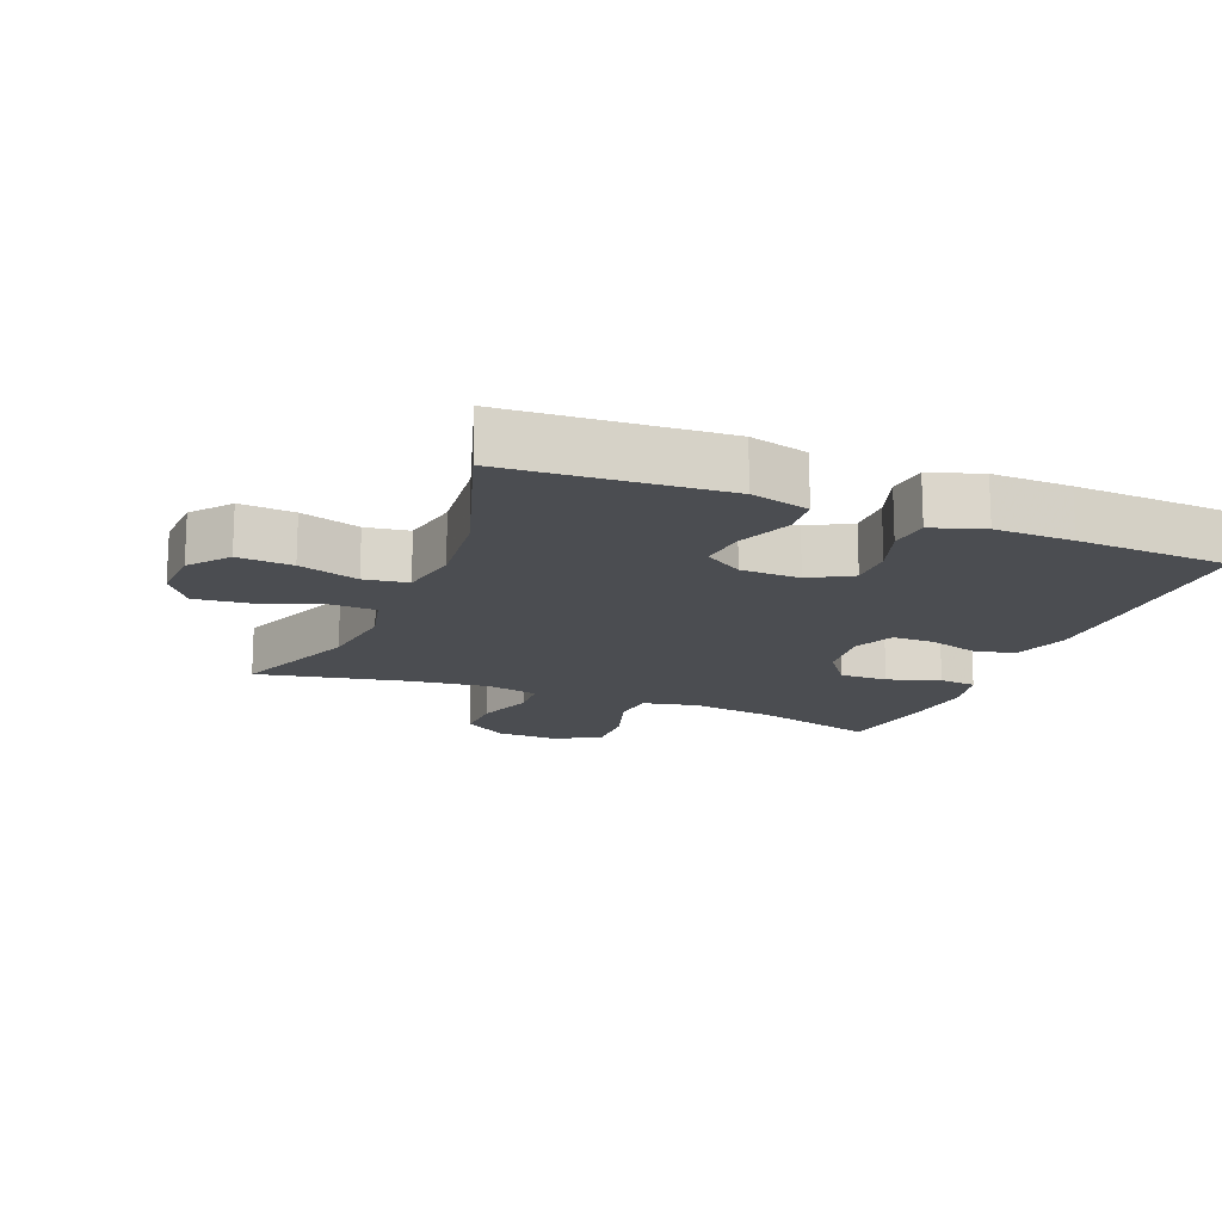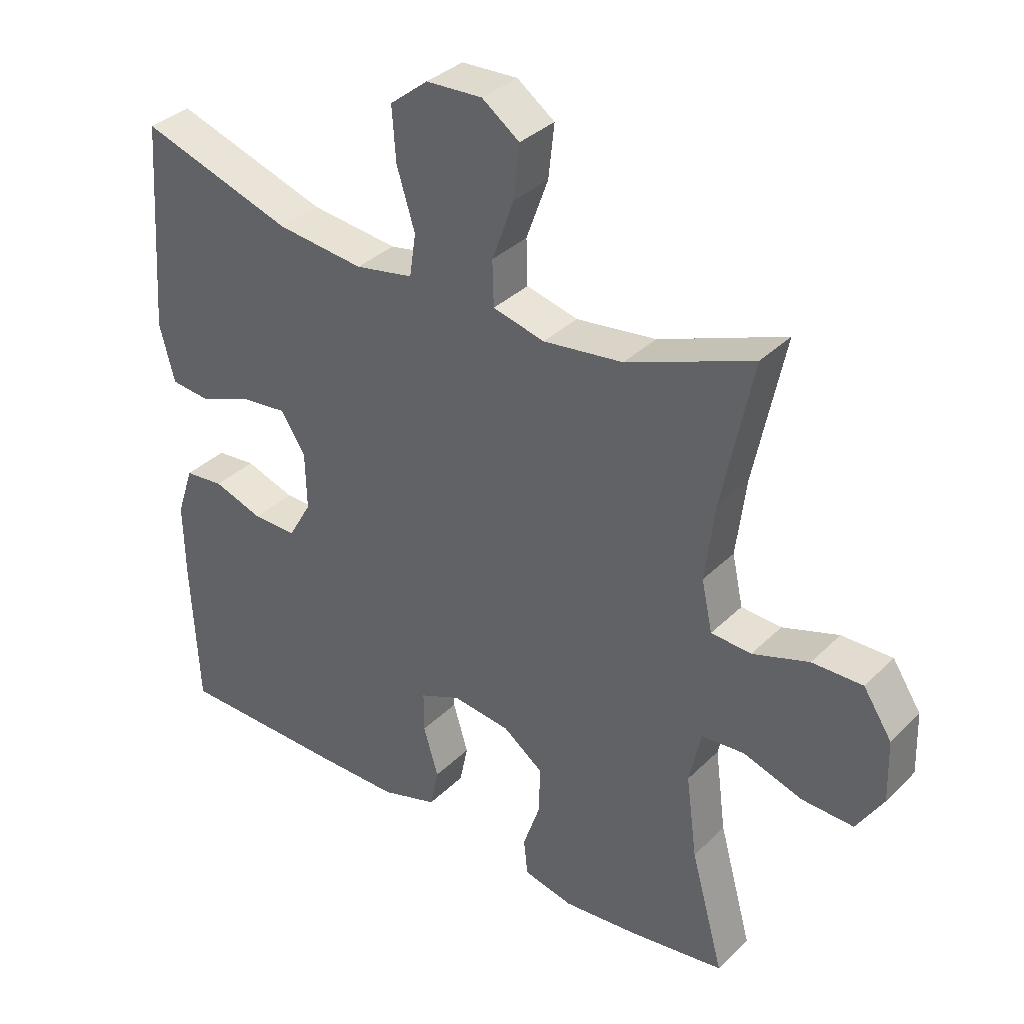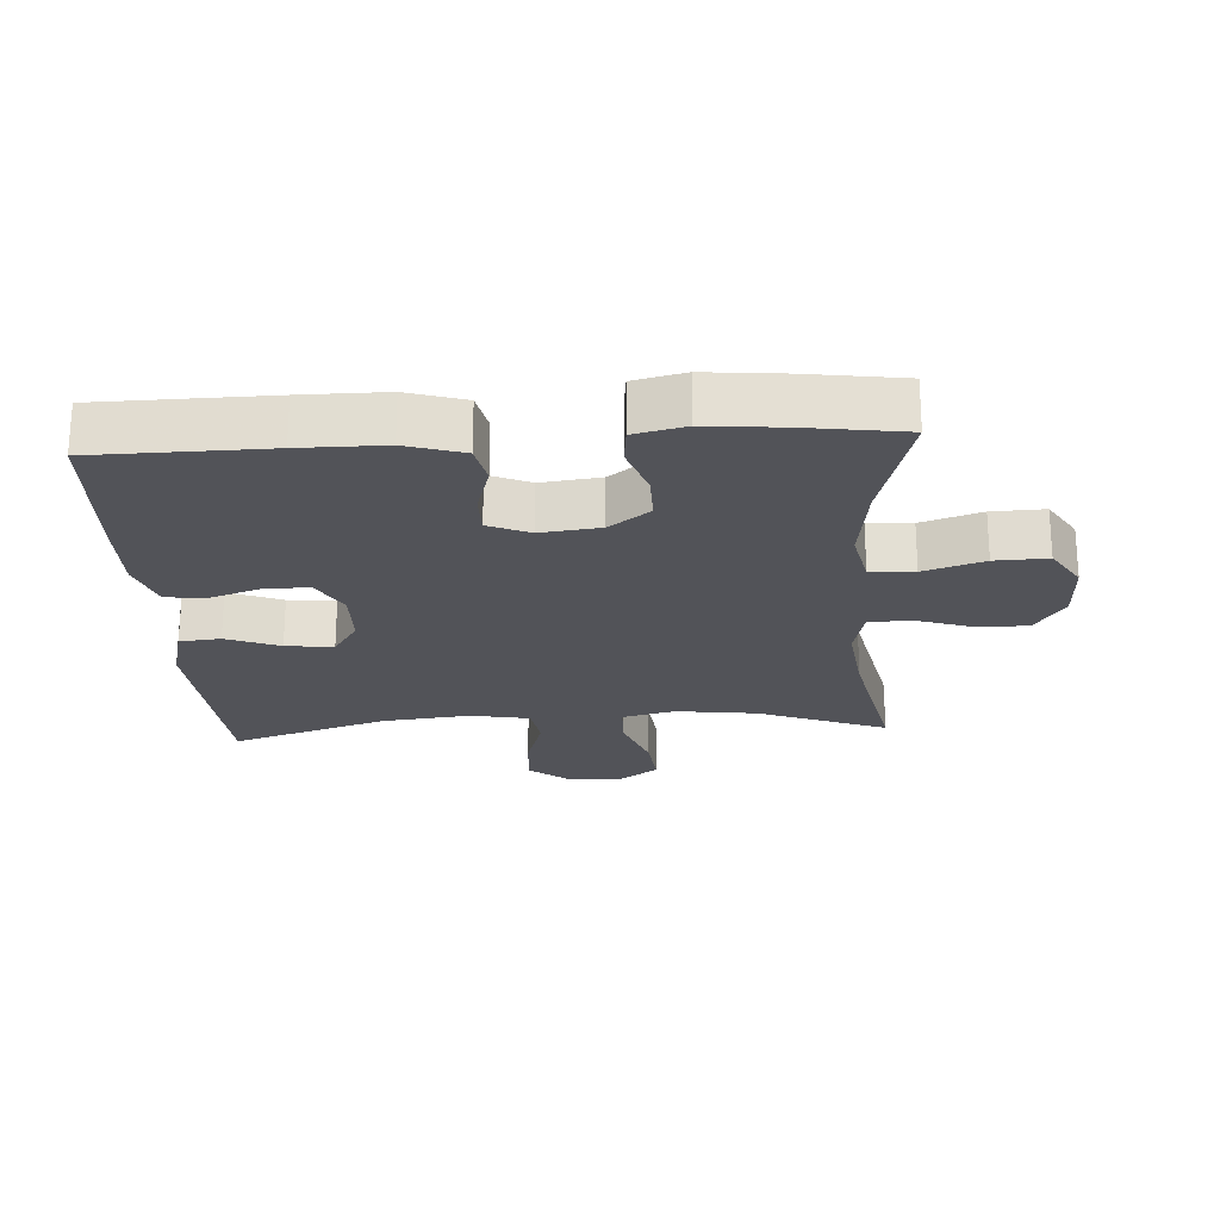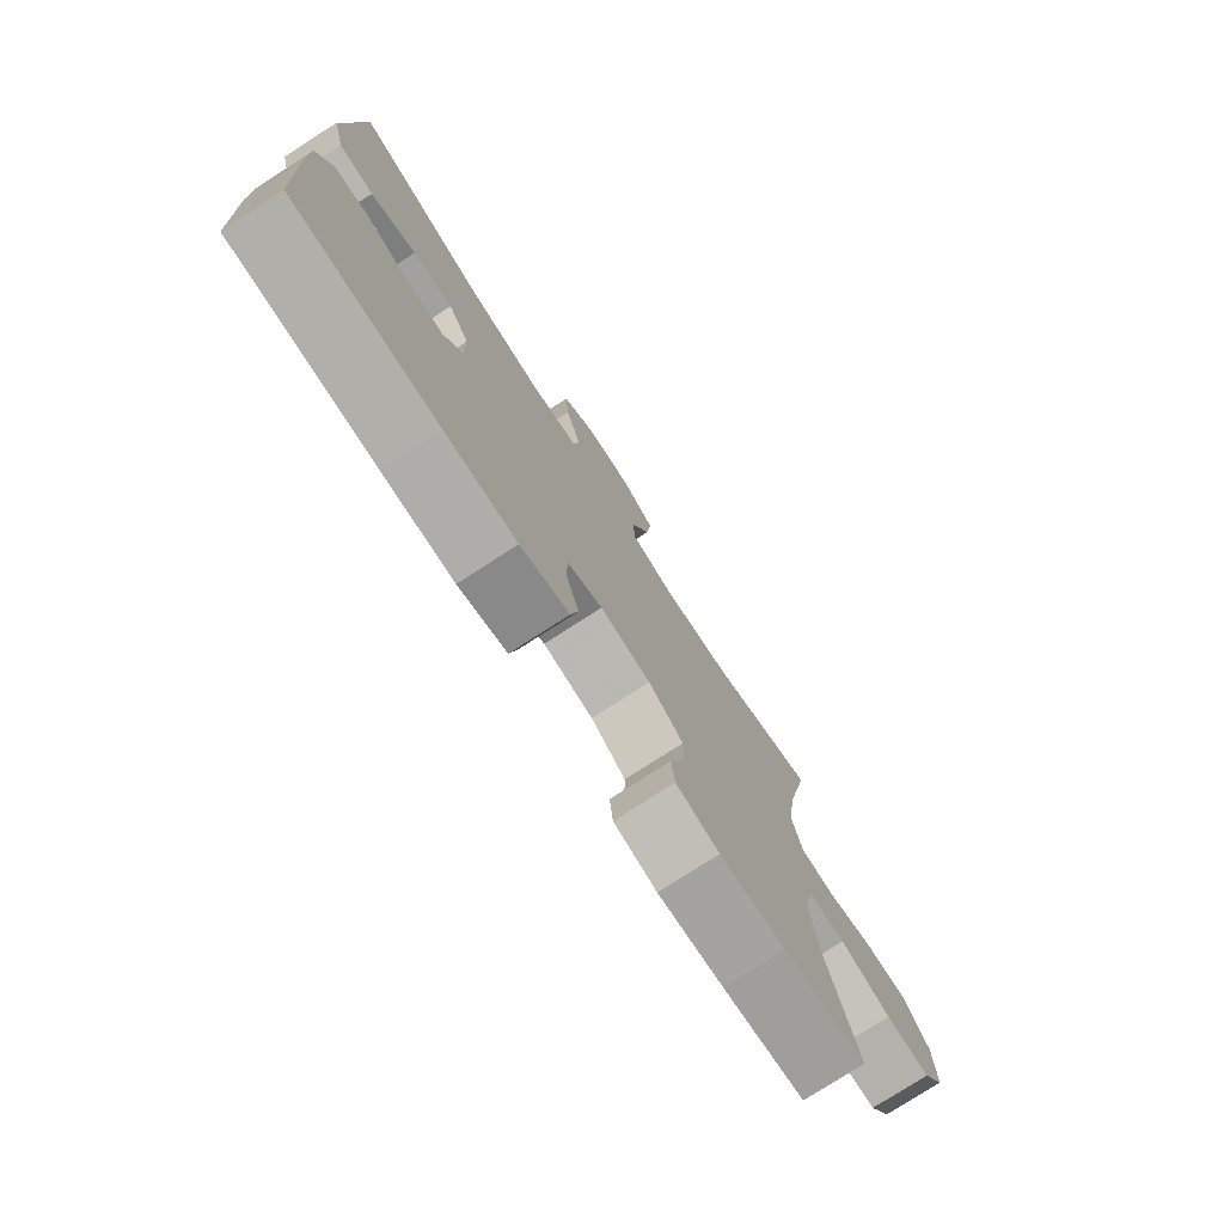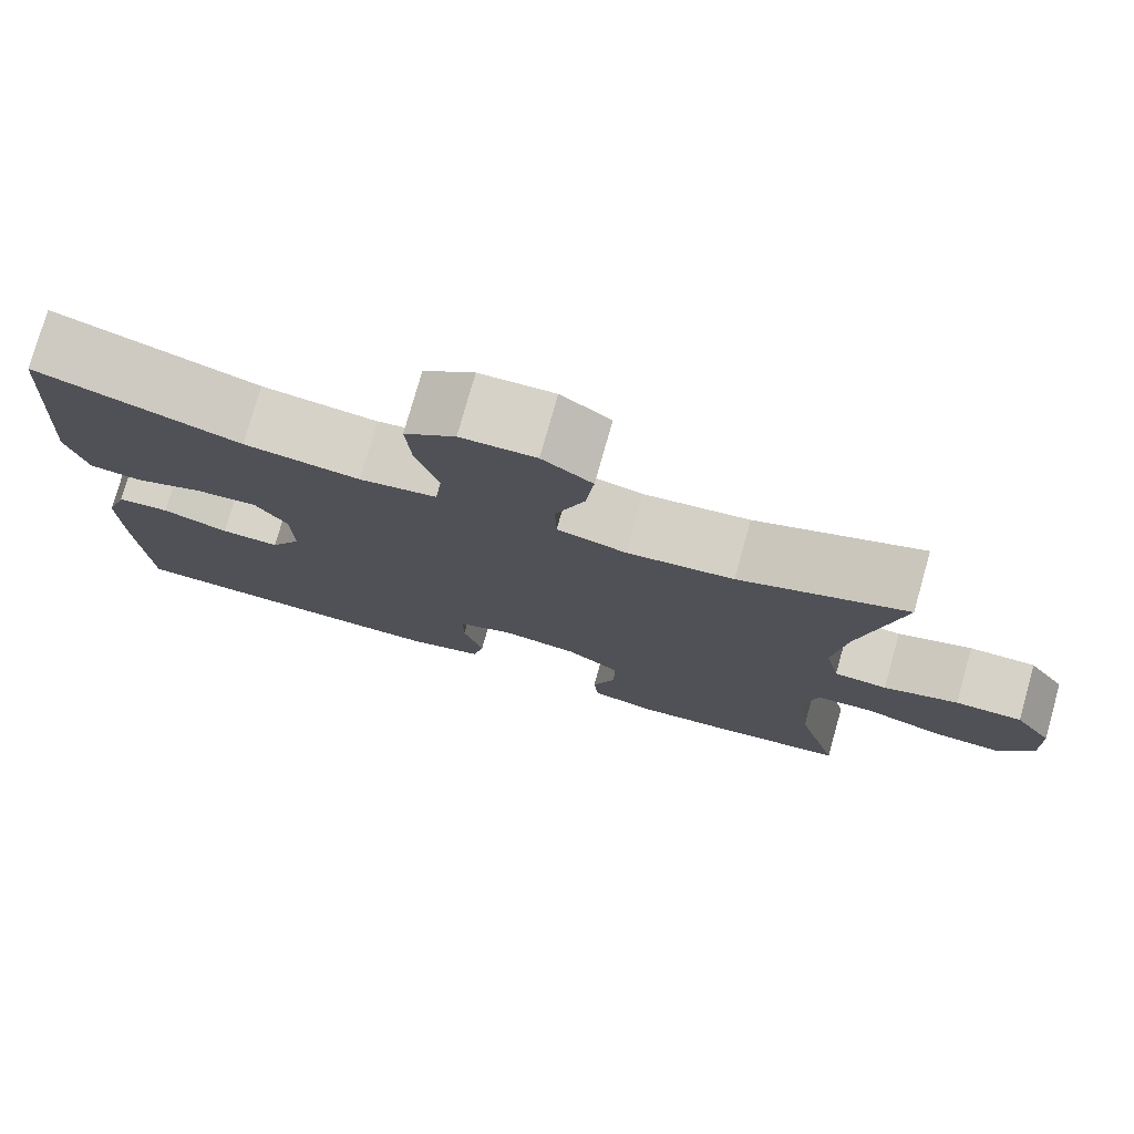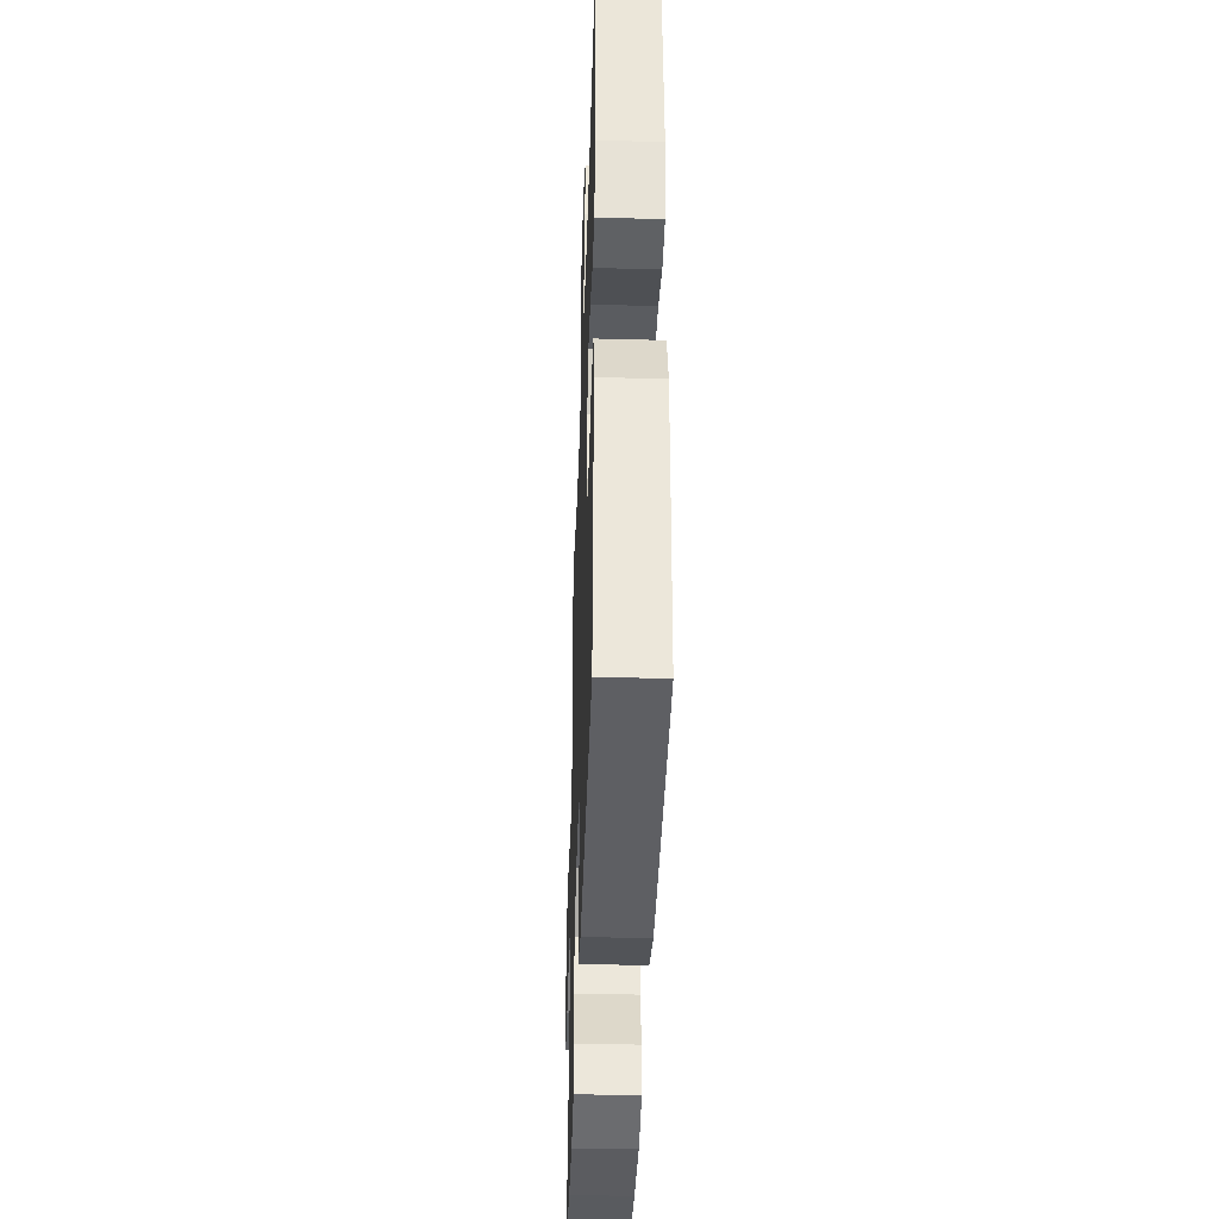
<metadata>
{"format":"obj","ext":"obj","renderer":"f3d","projection":"perspective","resolution":1024,"background":"white","views":[{"elev":-15.9,"azim":68.0,"up":"+Y"},{"elev":35.0,"azim":-141.9,"up":"+Z"},{"elev":-22.7,"azim":-176.5,"up":"+Y"},{"elev":-77.3,"azim":122.8,"up":"+Z"},{"elev":77.3,"azim":-164.2,"up":"+Z"},{"elev":-40.5,"azim":88.1,"up":"+Z"}]}
</metadata>
<code>
v 0.5 0.07 -0.5
v 0.239 0.07 -0.504
v 0.111 0.07 -0.504
v 0.024 0.07 -0.477
v 0.011 0.07 -0.415
v 0.034 0.07 -0.338
v 0.034 0.07 -0.275
v -0.029 0.07 -0.248
v -0.119 0.07 -0.259
v -0.181 0.07 -0.305
v -0.18 0.07 -0.378
v -0.153 0.07 -0.457
v -0.159 0.07 -0.514
v -0.236 0.07 -0.532
v -0.353 0.07 -0.521
v -0.5 0.07 -0.5
v -0.449 0.07 -0.314
v -0.432 0.07 -0.185
v -0.45 0.07 -0.101
v -0.517 0.07 -0.096
v -0.608 0.07 -0.126
v -0.688 0.07 -0.129
v -0.729 0.07 -0.063
v -0.726 0.07 0.033
v -0.682 0.07 0.1
v -0.604 0.07 0.099
v -0.517 0.07 0.07
v -0.455 0.07 0.074
v -0.438 0.07 0.152
v -0.453 0.07 0.272
v -0.5 0.07 0.5
v -0.305 0.07 0.424
v -0.181 0.07 0.408
v -0.101 0.07 0.428
v -0.099 0.07 0.498
v -0.133 0.07 0.592
v -0.142 0.07 0.674
v -0.084 0.07 0.716
v 0.003 0.07 0.712
v 0.062 0.07 0.665
v 0.056 0.07 0.582
v 0.028 0.07 0.491
v 0.038 0.07 0.425
v 0.128 0.07 0.408
v 0.263 0.07 0.423
v 0.5 0.07 0.5
v 0.523 0.07 0.174
v 0.5 0.07 0.085
v 0.438 0.07 0.079
v 0.357 0.07 0.111
v 0.285 0.07 0.119
v 0.247 0.07 0.06
v 0.245 0.07 -0.03
v 0.281 0.07 -0.093
v 0.349 0.07 -0.092
v 0.426 0.07 -0.066
v 0.487 0.07 -0.072
v 0.513 0.07 -0.15
v 0.511 0.07 -0.269
v 0.5 0 -0.5
v 0.239 0 -0.504
v 0.111 0 -0.504
v 0.024 0 -0.477
v 0.011 0 -0.415
v 0.034 0 -0.338
v 0.034 0 -0.275
v -0.029 0 -0.248
v -0.119 0 -0.259
v -0.181 0 -0.305
v -0.18 0 -0.378
v -0.153 0 -0.457
v -0.159 0 -0.514
v -0.236 0 -0.532
v -0.353 0 -0.521
v -0.5 0 -0.5
v -0.449 0 -0.314
v -0.432 0 -0.185
v -0.45 0 -0.101
v -0.517 0 -0.096
v -0.608 0 -0.126
v -0.688 0 -0.129
v -0.729 0 -0.063
v -0.726 0 0.033
v -0.682 0 0.1
v -0.604 0 0.099
v -0.517 0 0.07
v -0.455 0 0.074
v -0.438 0 0.152
v -0.453 0 0.272
v -0.5 0 0.5
v -0.305 0 0.424
v -0.181 0 0.408
v -0.101 0 0.428
v -0.099 0 0.498
v -0.133 0 0.592
v -0.142 0 0.674
v -0.084 0 0.716
v 0.003 0 0.712
v 0.062 0 0.665
v 0.056 0 0.582
v 0.028 0 0.491
v 0.038 0 0.425
v 0.128 0 0.408
v 0.263 0 0.423
v 0.5 0 0.5
v 0.523 0 0.174
v 0.5 0 0.085
v 0.438 0 0.079
v 0.357 0 0.111
v 0.285 0 0.119
v 0.247 0 0.06
v 0.245 0 -0.03
v 0.281 0 -0.093
v 0.349 0 -0.092
v 0.426 0 -0.066
v 0.487 0 -0.072
v 0.513 0 -0.15
v 0.511 0 -0.269
f 55 56 57 58
f 54 55 58 59
f 47 48 49 50
f 45 46 47 50
f 44 45 50 51
f 43 44 51 52
f 39 40 41 42
f 37 38 39 42
f 35 36 37 42
f 34 35 42 43
f 33 34 43 52
f 30 31 32
f 29 30 32 33
f 28 29 33 52
f 24 25 26 27
f 20 21 22 23
f 19 20 23 24
f 14 15 16 17
f 14 17 18
f 11 12 13 14
f 10 11 14 18
f 9 10 18 19
f 3 4 5 6
f 3 6 7
f 2 3 7
f 54 59 1 2
f 53 54 2 7
f 52 53 7 8
f 24 27 28 52
f 19 24 52
f 8 9 19 52
f 117 116 115 114
f 118 117 114 113
f 109 108 107 106
f 109 106 105 104
f 110 109 104 103
f 111 110 103 102
f 101 100 99 98
f 101 98 97 96
f 101 96 95 94
f 102 101 94 93
f 111 102 93 92
f 91 90 89
f 92 91 89 88
f 111 92 88 87
f 86 85 84 83
f 82 81 80 79
f 83 82 79 78
f 76 75 74 73
f 77 76 73
f 73 72 71 70
f 77 73 70 69
f 78 77 69 68
f 65 64 63 62
f 66 65 62
f 66 62 61
f 61 60 118 113
f 66 61 113 112
f 67 66 112 111
f 111 87 86 83
f 111 83 78
f 111 78 68 67
f 1 60 61 2
f 2 61 62 3
f 3 62 63 4
f 4 63 64 5
f 5 64 65 6
f 6 65 66 7
f 7 66 67 8
f 8 67 68 9
f 9 68 69 10
f 10 69 70 11
f 11 70 71 12
f 12 71 72 13
f 13 72 73 14
f 14 73 74 15
f 15 74 75 16
f 16 75 76 17
f 17 76 77 18
f 18 77 78 19
f 19 78 79 20
f 20 79 80 21
f 21 80 81 22
f 22 81 82 23
f 23 82 83 24
f 24 83 84 25
f 25 84 85 26
f 26 85 86 27
f 27 86 87 28
f 28 87 88 29
f 29 88 89 30
f 30 89 90 31
f 31 90 91 32
f 32 91 92 33
f 33 92 93 34
f 34 93 94 35
f 35 94 95 36
f 36 95 96 37
f 37 96 97 38
f 38 97 98 39
f 39 98 99 40
f 40 99 100 41
f 41 100 101 42
f 42 101 102 43
f 43 102 103 44
f 44 103 104 45
f 45 104 105 46
f 46 105 106 47
f 47 106 107 48
f 48 107 108 49
f 49 108 109 50
f 50 109 110 51
f 51 110 111 52
f 52 111 112 53
f 53 112 113 54
f 54 113 114 55
f 55 114 115 56
f 56 115 116 57
f 57 116 117 58
f 58 117 118 59
f 59 118 60 1

</code>
